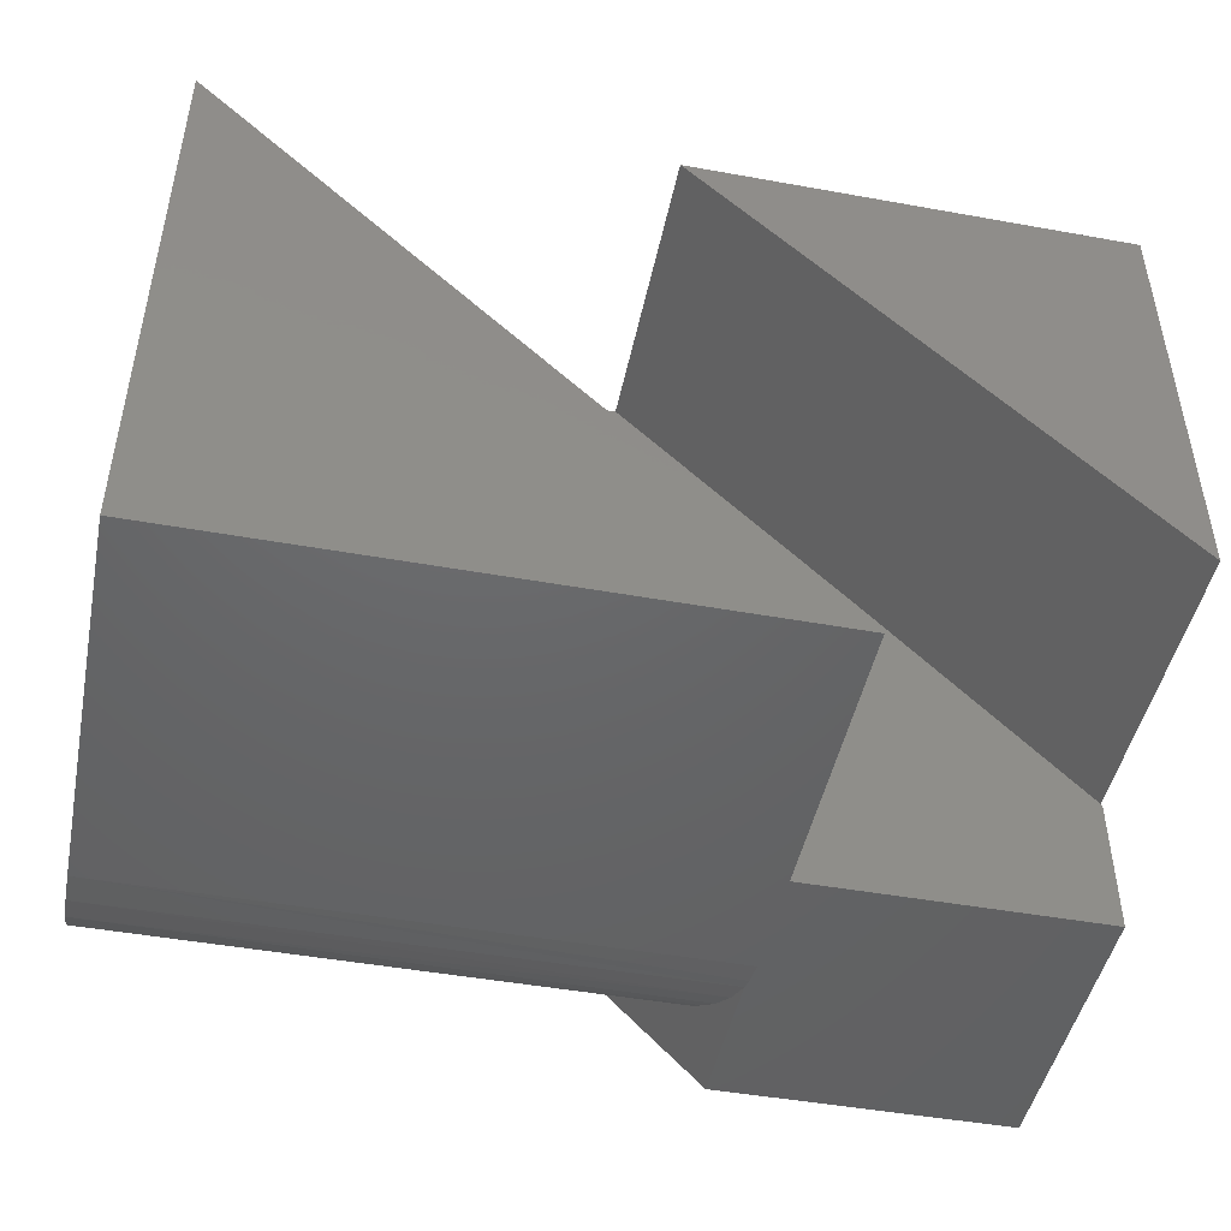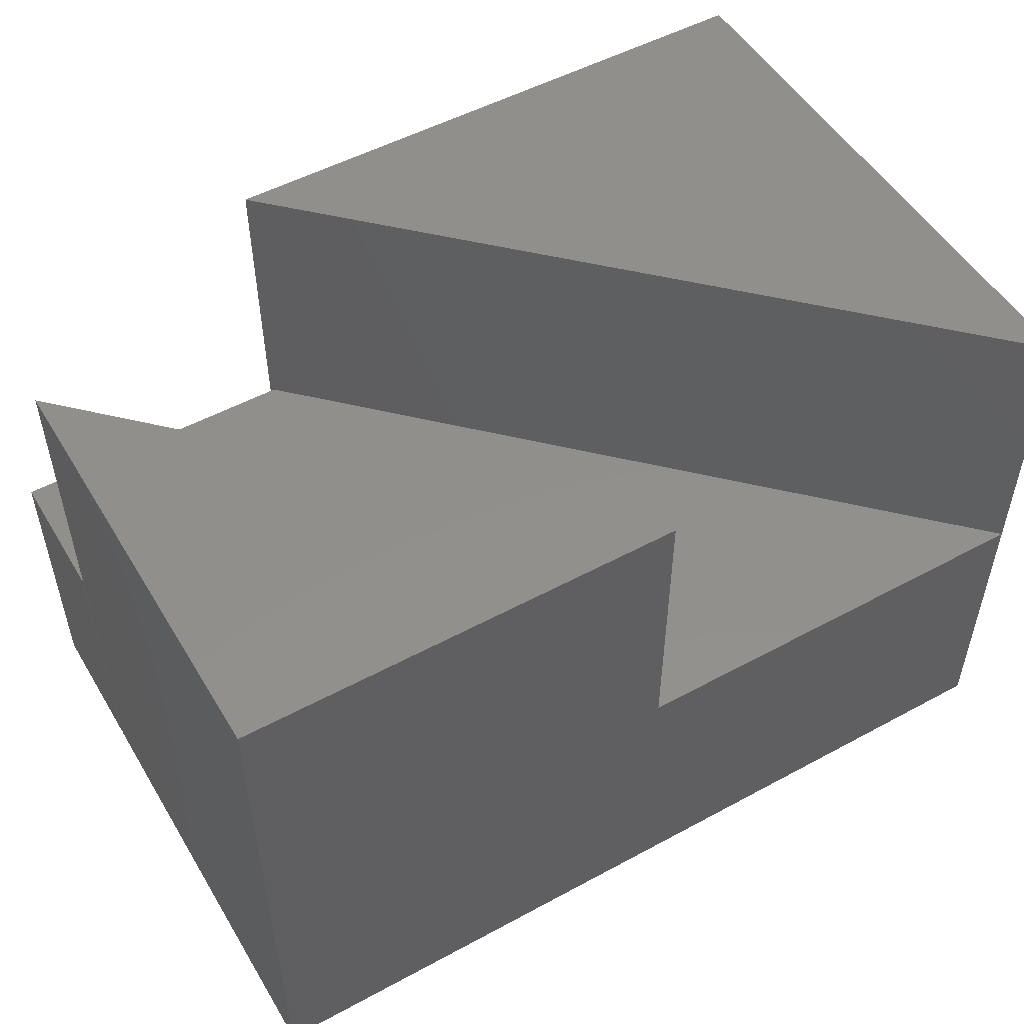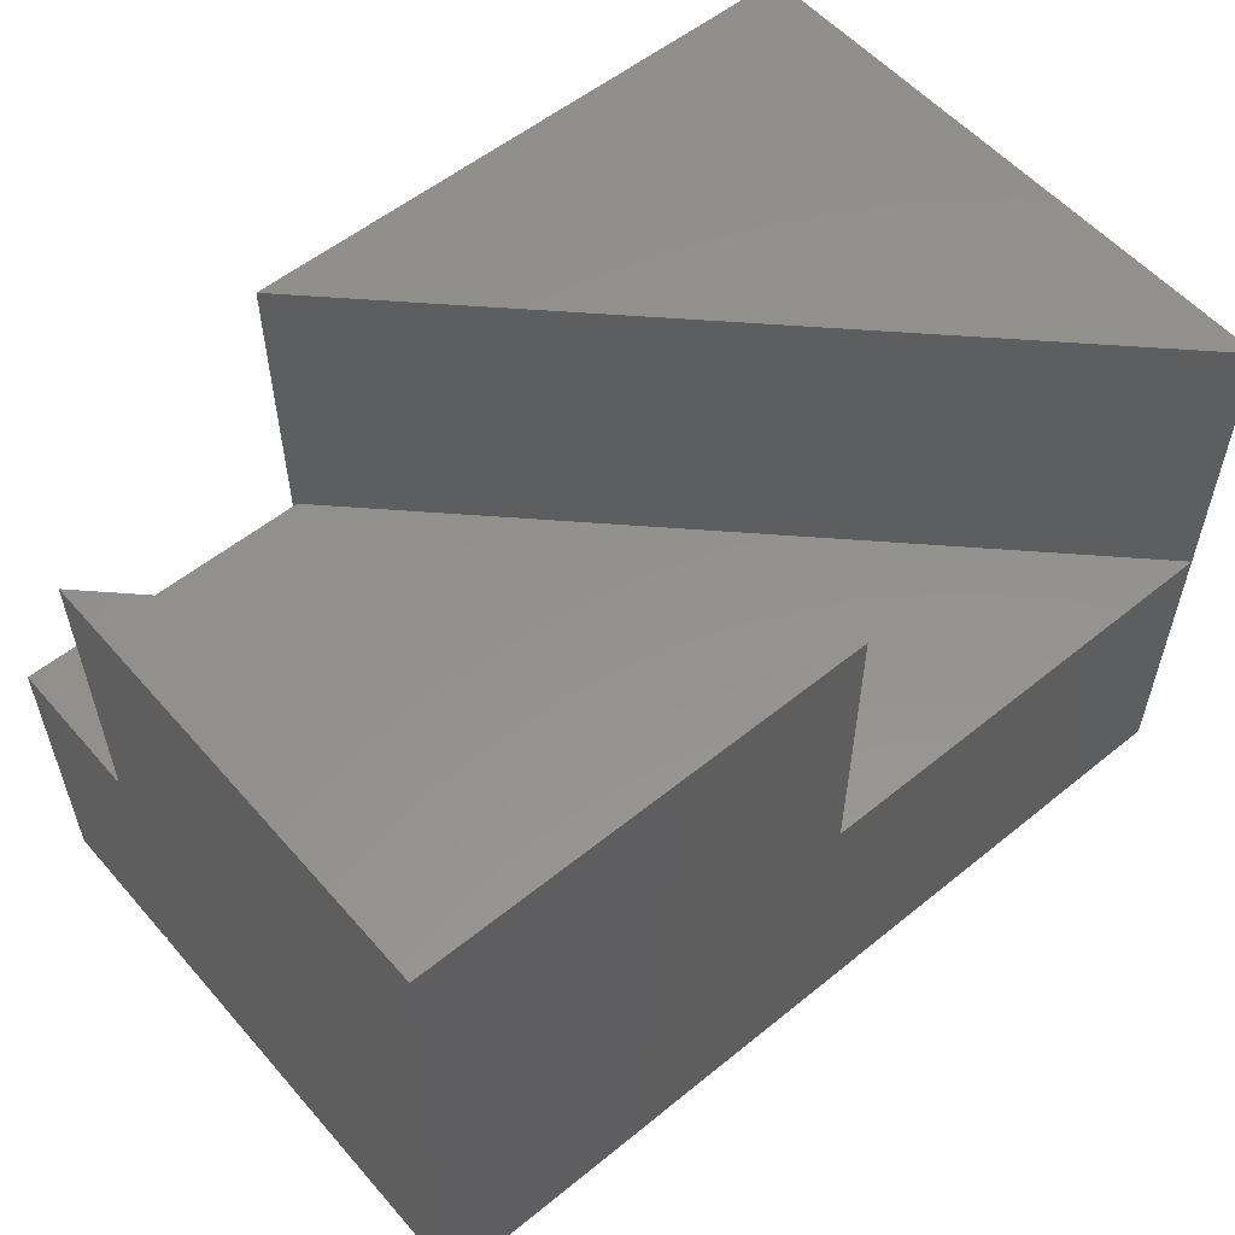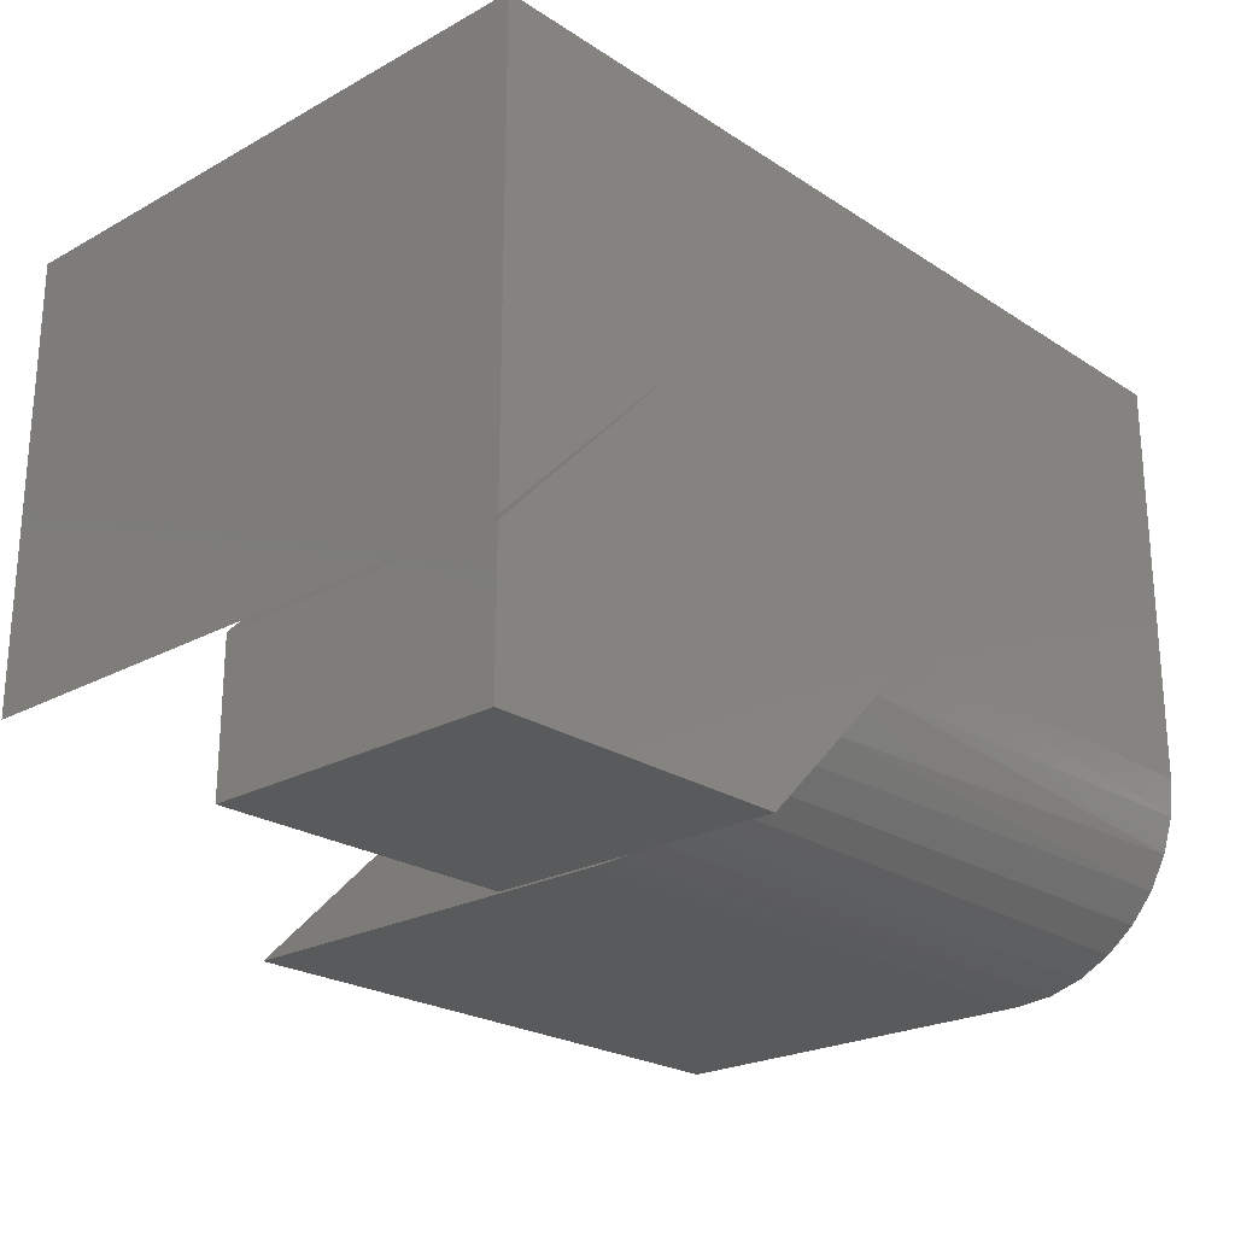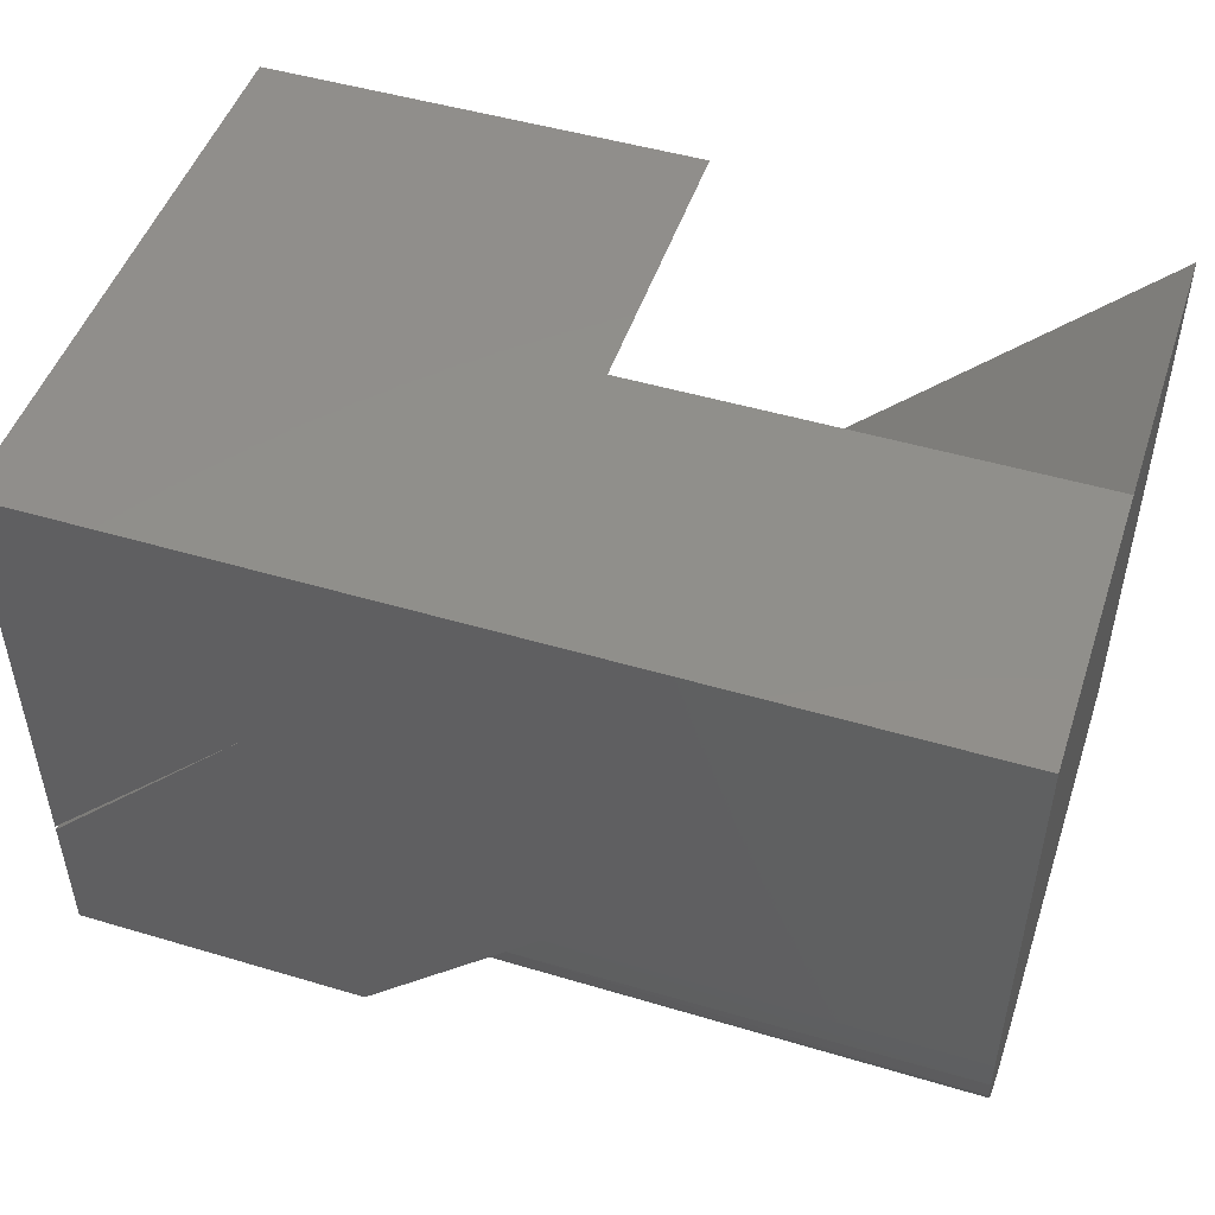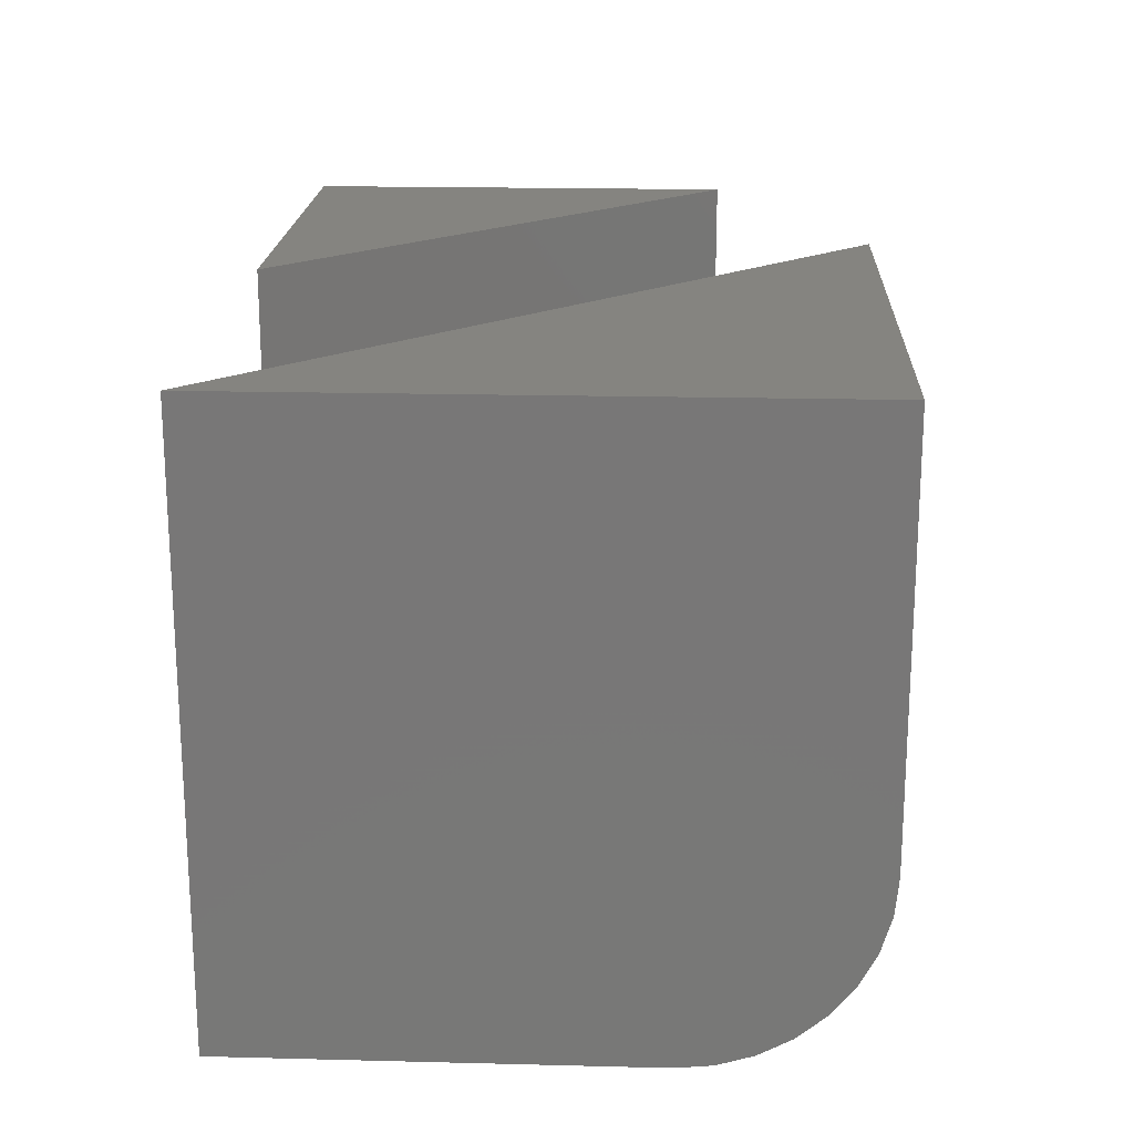
<metadata>
{"format":"stl","ext":"stl","renderer":"f3d","projection":"perspective","resolution":1024,"background":"white","views":[{"elev":-46.7,"azim":-11.6,"up":"+Y"},{"elev":51.7,"azim":149.6,"up":"+Z"},{"elev":55.7,"azim":139.6,"up":"+Z"},{"elev":-23.3,"azim":132.7,"up":"+Y"},{"elev":48.8,"azim":-161.7,"up":"+Y"},{"elev":19.3,"azim":-87.3,"up":"+Z"}]}
</metadata>
<code>
# stl→obj: 40 verts, 76 faces
v 0.75 0.125 0
v 0.75 0.5 0
v 0.75 0.125 0.5
v 0.75 0.5 0.5
v 0.3438 0.1562 0
v 0 0.1562 0
v 0.5645 0.3105 0
v 0.75 0.1211 0
v 0.75 0.002632 0
v 0.4974 0.002632 0
v 0 0.5 0
v 0.375 0.5 0.5
v 0.375 0.5 0.25
v 0 0.5 0.25
v 0.75 0.002632 0.25
v 0.75 0.1211 0.25
v 0 0 0.1562
v 0.5 0 0.1562
v 0 0 0.5
v 0.5 0 0.5
v 0.4974 0.002632 0.1277
v 0.4922 0.00782 0.1074
v 0.4847 0.01533 0.08876
v 0.4785 0.02154 0.07708
v 0.4715 0.02853 0.06624
v 0.4557 0.04429 0.04726
v 0.4363 0.06372 0.03034
v 0.4154 0.08462 0.01738
v 0.3801 0.1199 0.004288
v 0.5645 0.3105 0.25
v 0.4974 0.002632 0.25
v 0.4988 0.001161 0.1372
v 5.551e-17 0.5 0.5
v 0 0.09646 0.01189
v 0 0.06944 0.02633
v 0 0.04576 0.04576
v 0 0.01189 0.09646
v 0 0.003002 0.1258
v 0 0.1258 0.003002
v 0 0.02633 0.06944
f 1 2 3
f 3 2 4
f 5 6 7
f 5 7 8
f 5 8 9
f 5 9 10
f 1 7 2
f 2 7 6
f 2 6 11
f 12 4 13
f 13 4 2
f 13 2 14
f 14 2 11
f 9 8 15
f 15 8 16
f 17 18 19
f 19 18 20
f 10 21 22
f 10 22 23
f 10 23 24
f 10 24 25
f 10 25 26
f 10 26 27
f 10 27 28
f 10 28 29
f 10 29 5
f 16 8 30
f 30 8 7
f 31 15 16
f 31 16 30
f 31 30 13
f 31 13 14
f 12 13 3
f 3 13 30
f 3 30 1
f 1 30 7
f 31 32 21
f 20 18 32
f 20 32 31
f 20 31 14
f 20 14 33
f 29 28 34
f 35 34 28
f 28 27 35
f 36 35 27
f 27 26 36
f 37 22 38
f 17 32 18
f 21 32 17
f 21 17 38
f 21 38 22
f 6 5 39
f 39 5 29
f 39 29 34
f 36 26 40
f 40 26 25
f 40 25 24
f 40 24 37
f 37 24 23
f 37 23 22
f 6 39 11
f 14 11 39
f 14 39 34
f 14 34 35
f 14 35 36
f 14 36 40
f 14 40 37
f 14 37 38
f 14 38 17
f 14 17 19
f 14 19 33
f 15 31 9
f 9 31 21
f 9 21 10
f 12 3 4
f 19 20 33

</code>
